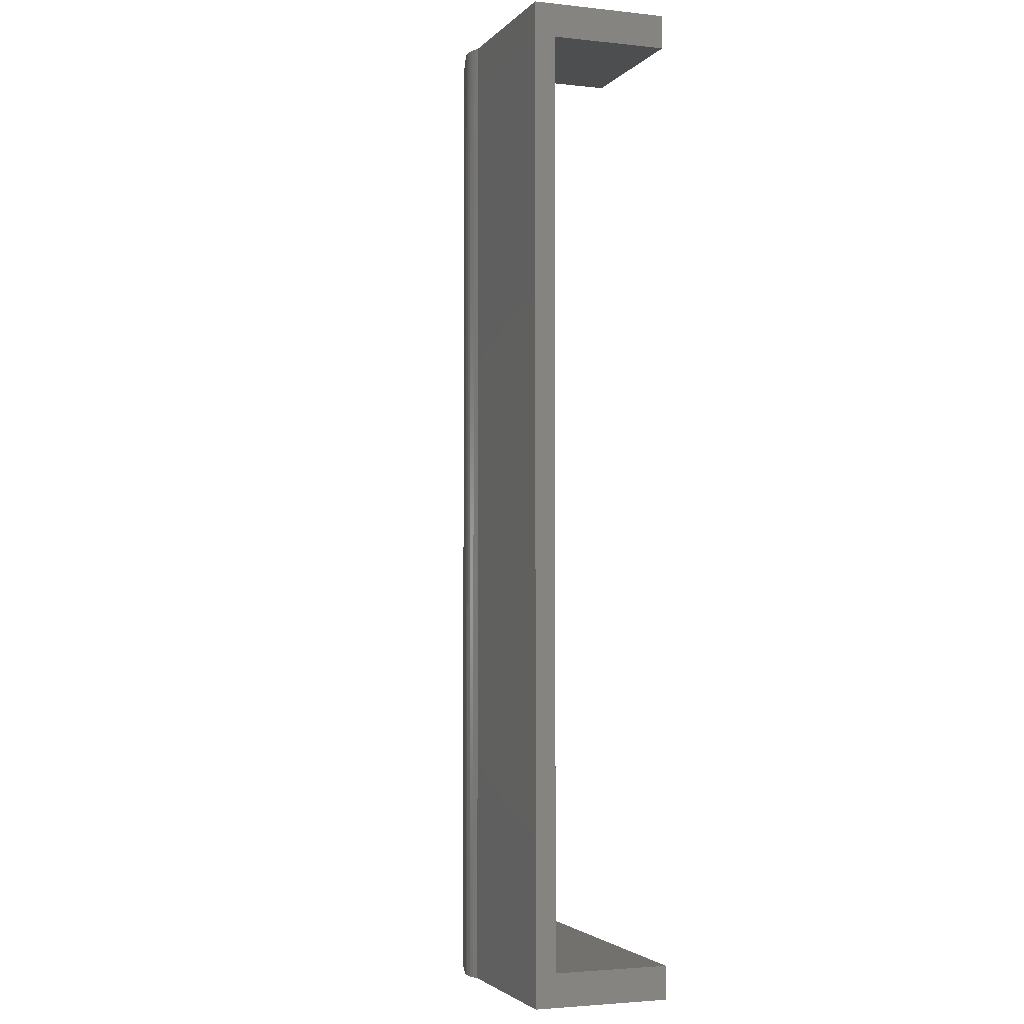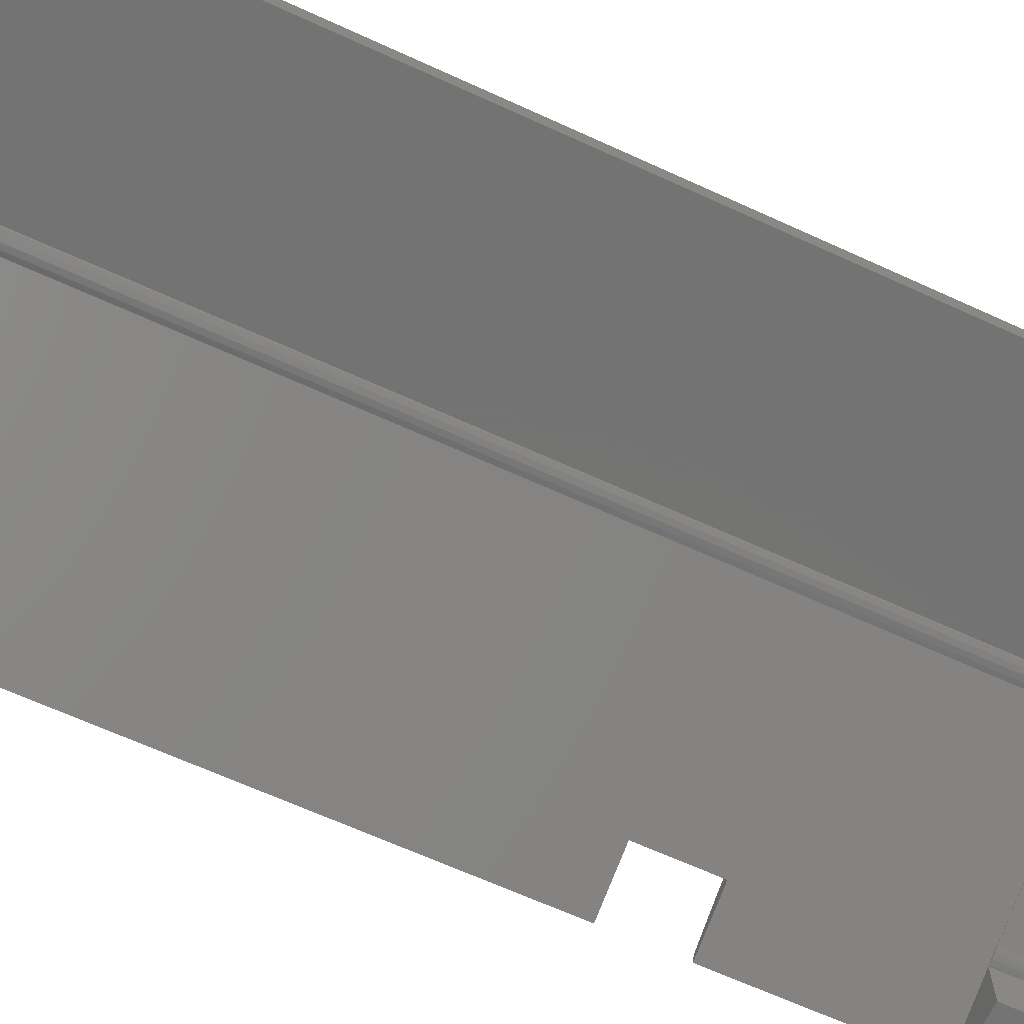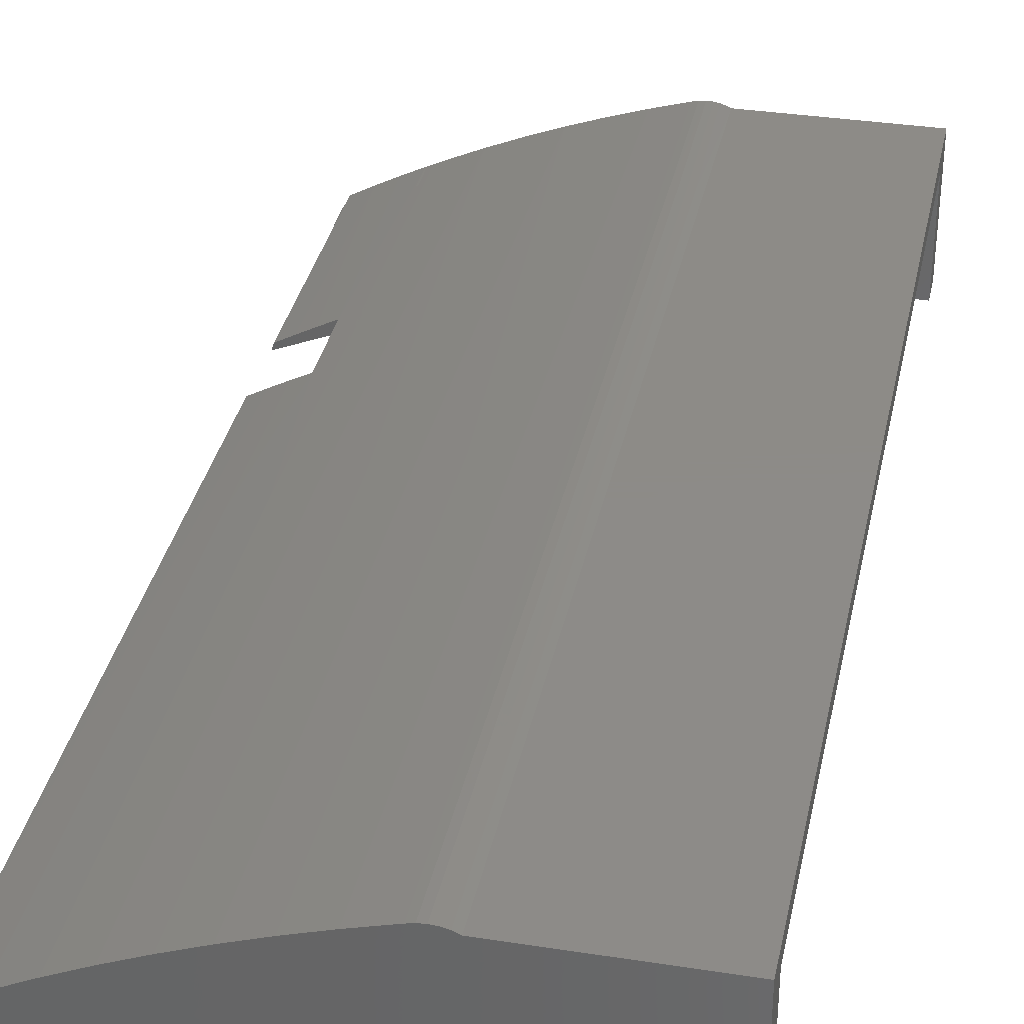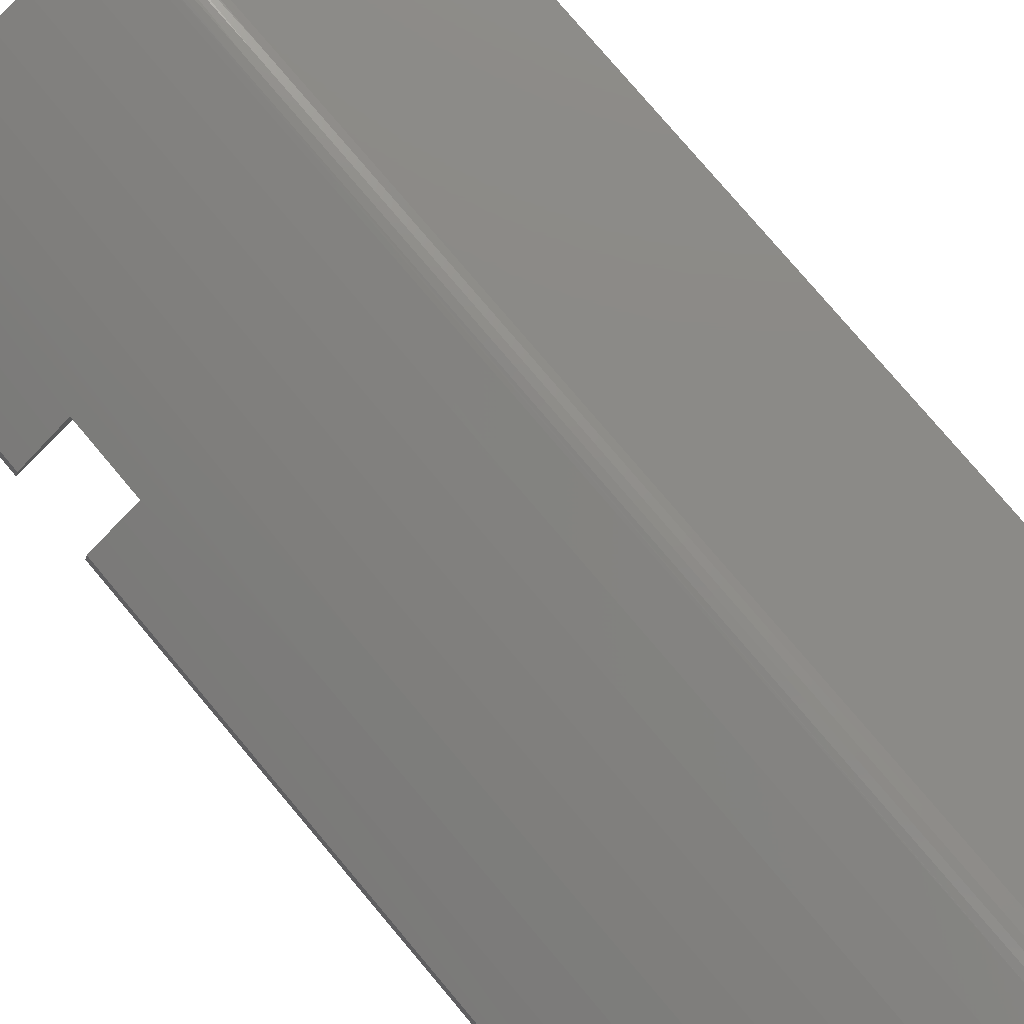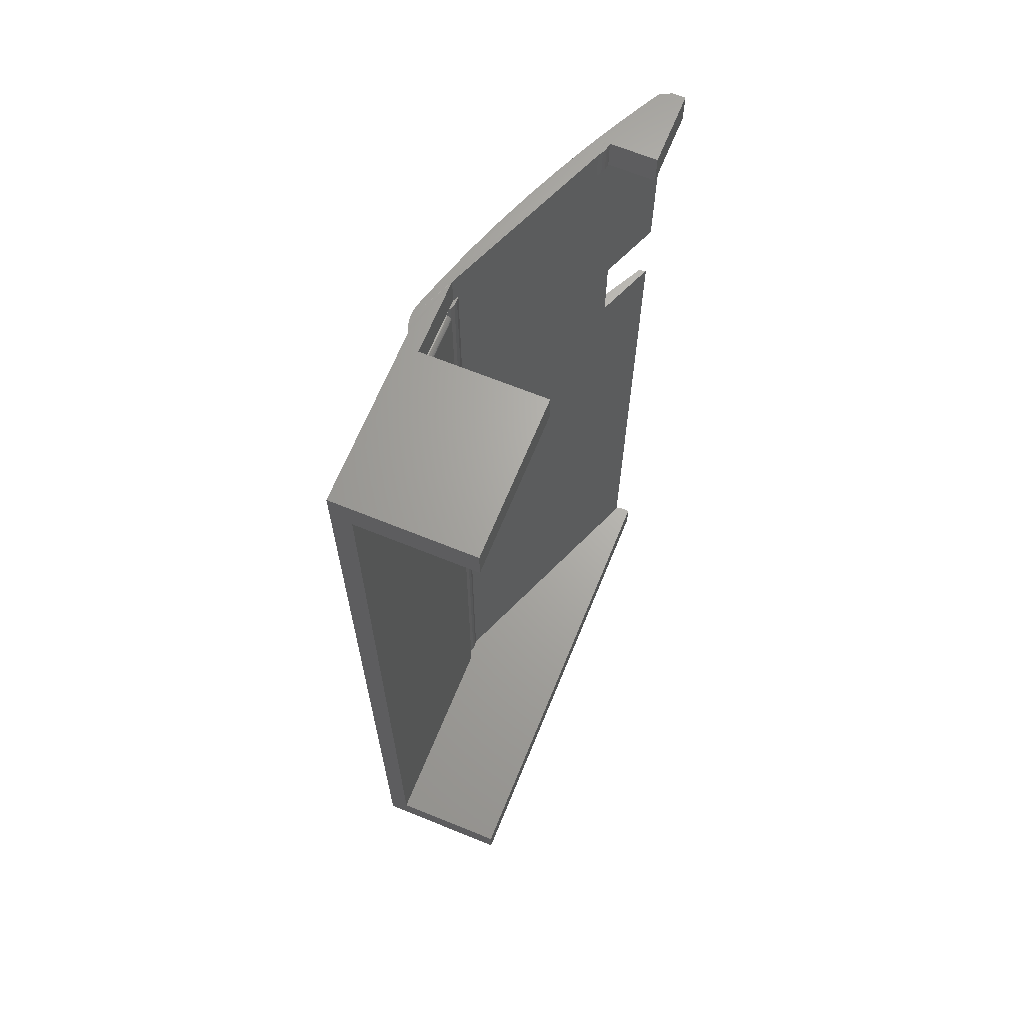
<metadata>
{"format":"stl","ext":"stl","renderer":"f3d","projection":"perspective","resolution":1024,"background":"white","views":[{"elev":-2.9,"azim":69.7,"up":"+Y"},{"elev":-65.9,"azim":65.3,"up":"+Z"},{"elev":34.8,"azim":11.8,"up":"+Z"},{"elev":78.5,"azim":-40.2,"up":"+Z"},{"elev":66.6,"azim":112.2,"up":"+Y"}]}
</metadata>
<code>
# stl→obj: 226 verts, 500 faces
v 115 144.3 11.79
v 114.8 144.3 11.8
v 115.2 144.3 11.79
v 120.8 144.3 11.8
v 118.8 144.3 11.67
v 120.8 144.3 11.67
v 118.8 144.3 11.55
v 120.8 144.3 11.55
v 118.8 144.2 11.45
v 120.8 144.2 11.45
v 118.8 144.1 11.37
v 120.8 144.1 11.37
v 118.8 143.9 11.32
v 120.8 144 11.32
v 120.8 143.8 11.3
v 114.8 144.3 11.79
v 114.7 144.3 11.8
v 115.2 143.8 11.3
v 116.8 143.9 11.32
v 116.8 144.1 11.37
v 116.8 144.2 11.45
v 116.8 144.2 11.55
v 116.8 144.3 11.67
v 115.2 144.3 11.66
v 115.2 144.2 11.54
v 115.2 144.2 11.44
v 115.2 144.1 11.36
v 115.2 143.9 11.32
v 115.2 55.62 11.3
v 136 55.62 11.3
v 114.7 55.62 11.3
v 120.8 144.3 11.3
v 131.7 144.4 11.3
v 136 144.4 11.3
v 120.8 147.5 4.688
v 120.8 147.5 9.537e-07
v 120.8 144.3 4.688
v 120.8 144.3 9.537e-07
v 131.7 147.6 9.537e-07
v 131.7 147.6 12.3
v 120.8 147.5 11.8
v 119.6 147.5 13.3
v 113.6 147.5 11.8
v 119.1 147.5 13.5
v 118.2 147.5 13.73
v 118.7 147.5 13.64
v 97.52 147.4 5.127
v 97.52 147.4 5.168
v 136 147.6 13.3
v 136 147.6 12.3
v 113.6 144.3 11.8
v 131.7 144.4 9.537e-07
v 117.1 52.42 13.71
v 117.1 66 13.71
v 116.5 52.42 13.55
v 117.1 79.59 13.71
v 117.1 93.18 13.71
v 117.7 93.18 13.76
v 117.7 106.8 13.76
v 118.4 106.8 13.71
v 118.4 120.3 13.71
v 119 120.3 13.55
v 119 133.9 13.55
v 117.7 66 13.76
v 117.7 52.42 13.76
v 118.4 66 13.71
v 118.4 52.42 13.71
v 119 66 13.55
v 119 52.42 13.55
v 119.6 52.42 13.3
v 119 93.18 13.55
v 119 79.59 13.55
v 118.4 133.9 13.71
v 117.7 120.3 13.76
v 117.1 106.8 13.71
v 117.7 133.9 13.76
v 117.1 120.3 13.71
v 117.6 147.5 13.76
v 117.1 133.9 13.71
v 117 147.5 13.7
v 116.5 147.5 13.55
v 117.7 79.59 13.76
v 118.4 79.59 13.71
v 118.4 93.18 13.71
v 119 106.8 13.55
v 113.1 147.5 12.58
v 109.9 147.5 11.51
v 97.03 147.4 6.354
v 106.6 147.5 10.36
v 100.2 147.5 7.777
v 103.4 147.5 9.112
v 136 52.42 13.3
v 136 55.62 12.3
v 136 147.6 0
v 136 144.4 0
v 136 52.42 12.3
v 112.9 52.42 12.5
v 109.4 52.42 11.35
v 105.9 52.42 10.09
v 136 52.42 9.537e-07
v 102.4 52.42 8.732
v 99.03 52.42 7.268
v 95.67 52.42 5.704
v 92.35 52.42 4.041
v 88.84 52.42 1.572
v 89.09 52.42 2.279
v 88.57 52.42 1.3
v 88.57 52.42 1.907e-06
v 114.7 144.3 12.3
v 115.2 144.3 12.3
v 114.7 55.62 12.3
v 114.7 55.62 11.89
v 115.2 55.62 12.3
v 114.9 55.62 12.01
v 115 55.62 12.15
v 113 144.3 11.58
v 97.13 144.2 4.961
v 96.93 144.2 4.92
v 97.11 144.2 4.947
v 97.09 144.2 4.934
v 97.07 144.2 4.92
v 113.5 144.3 11.51
v 114.8 144.3 11.95
v 114.4 144.3 11.7
v 114 144.3 11.54
v 113 55.62 11.58
v 113.5 55.62 11.51
v 113.5 75.33 11.51
v 113.5 65.48 11.51
v 114 65.48 11.54
v 113.9 55.62 11.53
v 114.3 55.62 11.66
v 114.4 65.48 11.7
v 114.8 65.48 11.95
v 114.8 75.33 11.95
v 114.8 85.18 11.95
v 114.4 85.18 11.7
v 114.4 95.04 11.7
v 114 95.04 11.54
v 114 104.9 11.54
v 113.5 104.9 11.51
v 113.5 114.7 11.51
v 113.5 124.6 11.51
v 113.5 134.5 11.51
v 114 124.6 11.54
v 114 134.5 11.54
v 114.4 124.6 11.7
v 114.4 134.5 11.7
v 114.8 124.6 11.95
v 114.8 134.5 11.95
v 114.8 104.9 11.95
v 114.8 114.7 11.95
v 114 114.7 11.54
v 114.4 114.7 11.7
v 113.5 95.04 11.51
v 113.5 85.18 11.51
v 114 75.33 11.54
v 114 85.18 11.54
v 114.4 104.9 11.7
v 114.8 95.04 11.95
v 114.4 75.33 11.7
v 94.54 116.9 3.931
v 94.54 124.5 3.931
v 95.8 144.2 4.453
v 95.63 144.2 4.385
v 94.97 144.2 4.11
v 88.84 55.62 1.572
v 88.84 116.9 1.572
v 88.84 124.5 1.572
v 88.84 144.2 1.572
v 88.84 147.4 1.572
v 89.09 147.4 2.279
v 89.09 124.5 2.279
v 91.16 147.4 3.41
v 95.62 147.4 9.537e-07
v 88.57 147.4 1.907e-06
v 93.25 147.4 4.502
v 95.62 147.4 4.921
v 95.36 147.4 5.554
v 95.65 147.4 5.01
v 95.54 147.4 5.641
v 96.03 147.4 5.881
v 95.35 147.4 5.565
v 97.12 147.4 5.01
v 96.53 147.4 6.119
v 97.12 147.4 4.961
v 95.65 147.4 4.934
v 88.57 147.4 1.3
v 90.75 124.5 3.192
v 92.43 124.5 4.08
v 94.12 124.5 4.943
v 95.36 144.2 5.554
v 94.12 116.9 4.943
v 95.67 99.97 5.704
v 92.35 99.97 4.041
v 90.75 116.9 3.192
v 89.09 116.9 2.279
v 92.43 116.9 4.08
v 99.03 99.97 7.268
v 102.4 99.97 8.732
v 105.9 99.97 10.09
v 109.4 99.97 11.35
v 112.9 99.97 12.5
v 95.54 144.2 5.641
v 95.48 144.2 5.615
v 95.42 144.2 5.588
v 95.37 144.2 5.561
v 95.63 144.2 1.907e-06
v 94.97 144.2 1.907e-06
v 88.57 144.2 1.907e-06
v 88.57 55.62 1.907e-06
v 136 55.62 9.537e-07
v 96.67 144.2 4.7
v 96.65 147.4 4.697
v 96.24 144.2 4.544
v 96.15 147.4 4.521
v 95.62 147.4 4.437
v 95.74 144.2 4.447
v 95.69 144.2 4.442
v 95.63 144.2 4.437
v 95.63 144.2 5.01
v 95.63 144.2 4.926
v 95.8 144.2 5.01
v 95.35 144.2 5.565
v 88.57 55.62 1.3
v 88.57 144.2 1.3
f 1 2 3
f 3 2 4
f 3 4 5
f 5 4 6
f 5 6 7
f 7 6 8
f 7 8 9
f 9 8 10
f 9 10 11
f 11 10 12
f 11 12 13
f 13 12 14
f 13 14 15
f 1 16 2
f 4 2 17
f 17 2 17
f 17 17 17
f 17 17 17
f 17 17 17
f 17 17 17
f 17 17 17
f 17 17 17
f 17 17 4
f 15 18 13
f 13 18 19
f 13 19 11
f 11 19 20
f 11 20 9
f 9 20 21
f 9 21 7
f 7 21 22
f 7 22 5
f 5 22 23
f 5 23 3
f 3 23 24
f 24 23 22
f 24 22 25
f 25 22 21
f 25 21 26
f 26 21 20
f 26 20 27
f 27 20 19
f 27 19 28
f 28 19 18
f 18 15 29
f 29 15 30
f 29 30 31
f 32 33 15
f 15 33 30
f 33 34 30
f 31 31 29
f 35 36 37
f 37 36 38
f 35 35 36
f 36 35 39
f 39 35 40
f 40 35 41
f 40 41 42
f 42 41 43
f 42 43 44
f 44 43 45
f 44 45 46
f 47 48 43
f 43 48 45
f 42 49 40
f 40 49 50
f 35 37 35
f 35 37 37
f 4 17 4
f 4 17 17
f 51 43 17
f 17 43 41
f 17 41 4
f 4 41 4
f 4 41 32
f 4 32 6
f 6 32 8
f 8 32 10
f 10 32 12
f 12 32 14
f 14 32 15
f 41 35 32
f 32 35 37
f 37 38 37
f 37 38 52
f 37 52 33
f 33 32 37
f 53 54 55
f 55 54 56
f 55 56 57
f 57 56 58
f 57 58 59
f 59 58 60
f 59 60 61
f 61 60 62
f 61 62 63
f 63 62 42
f 63 42 44
f 54 53 64
f 64 53 65
f 64 65 66
f 66 65 67
f 66 67 68
f 68 67 69
f 68 69 70
f 42 71 70
f 70 71 72
f 70 72 68
f 68 72 66
f 44 46 63
f 63 46 73
f 63 73 61
f 61 73 74
f 61 74 59
f 59 74 75
f 59 75 57
f 57 75 55
f 46 45 73
f 73 45 76
f 73 76 74
f 74 76 77
f 74 77 75
f 75 77 55
f 45 78 76
f 76 78 79
f 76 79 77
f 77 79 55
f 78 80 79
f 79 80 55
f 80 81 55
f 56 54 82
f 82 54 64
f 82 64 83
f 83 64 66
f 83 66 72
f 56 82 58
f 58 82 84
f 58 84 60
f 60 84 85
f 60 85 62
f 62 85 42
f 84 82 83
f 72 71 83
f 83 71 84
f 42 85 71
f 71 85 84
f 86 81 48
f 48 81 80
f 48 80 78
f 78 45 48
f 86 48 87
f 87 48 88
f 87 88 89
f 89 88 90
f 89 90 91
f 70 92 42
f 42 92 49
f 92 93 49
f 49 93 34
f 49 34 50
f 50 34 94
f 94 34 95
f 92 96 93
f 93 30 34
f 50 50 49
f 69 55 70
f 70 55 97
f 70 97 96
f 96 97 98
f 96 98 99
f 55 69 53
f 53 69 67
f 53 67 65
f 96 99 100
f 100 99 101
f 100 101 102
f 102 103 100
f 100 103 104
f 100 104 105
f 105 104 106
f 107 108 105
f 105 108 100
f 100 96 96
f 96 92 70
f 17 17 17
f 17 17 17
f 17 17 17
f 17 17 17
f 17 17 17
f 17 17 17
f 17 17 17
f 17 17 17
f 17 2 17
f 17 2 109
f 109 2 16
f 109 16 1
f 3 110 1
f 1 110 109
f 111 112 111
f 111 112 31
f 31 112 31
f 24 29 3
f 3 29 113
f 3 113 110
f 24 25 29
f 29 25 18
f 18 25 26
f 18 26 27
f 27 28 18
f 112 114 31
f 31 114 29
f 29 114 115
f 29 115 113
f 17 109 51
f 51 109 116
f 51 116 117
f 117 116 118
f 117 118 119
f 119 118 120
f 120 118 121
f 116 109 122
f 122 109 110
f 122 110 123
f 124 125 123
f 123 125 122
f 126 116 127
f 127 116 128
f 127 128 129
f 129 128 130
f 129 130 131
f 131 130 132
f 132 130 133
f 132 133 112
f 112 133 134
f 112 134 114
f 114 134 115
f 115 134 113
f 113 134 135
f 113 135 136
f 136 135 137
f 136 137 138
f 138 137 139
f 138 139 140
f 140 139 141
f 140 141 142
f 142 141 116
f 142 116 143
f 143 116 144
f 143 144 145
f 145 144 146
f 145 146 147
f 147 146 148
f 147 148 149
f 149 148 150
f 149 150 110
f 110 150 123
f 123 150 124
f 124 150 148
f 124 148 125
f 125 148 146
f 125 146 122
f 122 146 144
f 122 144 116
f 113 151 110
f 110 151 152
f 110 152 149
f 149 152 147
f 131 127 129
f 142 143 153
f 153 143 145
f 153 145 154
f 154 145 147
f 154 147 152
f 141 155 116
f 116 155 156
f 116 156 128
f 128 156 157
f 128 157 130
f 130 157 133
f 141 139 155
f 155 139 158
f 155 158 156
f 156 158 157
f 142 153 140
f 140 153 159
f 140 159 138
f 138 159 160
f 138 160 136
f 136 160 113
f 159 153 154
f 139 137 158
f 158 137 161
f 158 161 157
f 157 161 133
f 152 151 154
f 154 151 159
f 134 133 161
f 134 161 135
f 135 161 137
f 113 160 151
f 151 160 159
f 132 112 131
f 131 112 111
f 131 111 127
f 127 111 126
f 126 162 116
f 116 162 163
f 116 163 118
f 118 163 164
f 164 163 165
f 165 163 166
f 165 166 165
f 111 111 126
f 126 111 167
f 126 167 162
f 162 167 168
f 169 170 163
f 163 170 166
f 118 118 116
f 171 170 172
f 172 170 173
f 173 170 169
f 172 174 171
f 171 174 175
f 171 175 176
f 174 177 175
f 175 177 178
f 178 177 179
f 178 179 180
f 180 179 181
f 180 181 182
f 179 183 181
f 180 182 184
f 184 182 185
f 184 185 48
f 48 185 88
f 48 47 184
f 184 47 186
f 180 187 178
f 176 188 171
f 173 189 172
f 172 189 174
f 174 189 190
f 174 190 177
f 177 190 191
f 177 191 179
f 179 191 192
f 192 191 193
f 192 193 194
f 194 193 195
f 194 195 104
f 104 195 106
f 106 195 196
f 106 196 197
f 193 198 195
f 195 198 196
f 104 103 194
f 194 103 199
f 194 199 88
f 88 199 90
f 90 199 200
f 90 200 91
f 91 200 201
f 91 201 89
f 89 201 202
f 89 202 87
f 87 202 203
f 87 203 86
f 86 203 81
f 81 203 55
f 55 203 97
f 97 203 98
f 98 203 202
f 98 202 99
f 99 202 201
f 99 201 101
f 101 201 200
f 101 200 102
f 102 200 199
f 102 199 103
f 88 185 194
f 194 185 182
f 194 182 181
f 181 204 194
f 194 204 205
f 194 205 206
f 206 207 194
f 194 207 192
f 207 207 192
f 105 106 167
f 167 106 197
f 167 197 168
f 168 197 162
f 162 197 196
f 162 196 198
f 198 193 162
f 208 209 175
f 175 209 176
f 176 209 210
f 38 36 52
f 52 36 39
f 52 39 95
f 95 39 94
f 211 212 108
f 108 212 100
f 121 213 121
f 121 213 214
f 121 214 186
f 213 215 214
f 214 215 216
f 216 215 164
f 216 164 217
f 217 164 218
f 217 218 219
f 219 220 217
f 186 119 186
f 186 119 120
f 186 120 121
f 186 117 119
f 164 215 118
f 118 215 213
f 118 213 121
f 121 118 121
f 121 118 118
f 186 184 186
f 186 184 184
f 221 222 221
f 221 222 222
f 180 184 184
f 223 221 221
f 178 217 178
f 178 217 175
f 175 217 165
f 175 165 208
f 217 220 165
f 165 220 165
f 204 223 205
f 205 223 221
f 205 221 206
f 206 221 207
f 207 221 222
f 187 178 178
f 223 204 221
f 221 204 207
f 221 207 222
f 204 224 207
f 207 224 192
f 204 181 224
f 224 181 183
f 179 192 183
f 183 192 224
f 222 207 222
f 222 207 207
f 186 47 117
f 117 47 51
f 51 47 43
f 169 163 173
f 173 163 189
f 189 163 190
f 190 163 191
f 163 162 191
f 191 162 193
f 164 165 218
f 218 165 219
f 219 165 220
f 214 187 186
f 186 187 180
f 186 180 184
f 187 214 178
f 178 214 216
f 178 216 217
f 165 166 208
f 208 166 209
f 167 225 105
f 105 225 107
f 93 93 30
f 30 93 212
f 30 212 31
f 31 212 167
f 31 167 111
f 212 211 167
f 167 211 225
f 171 188 170
f 170 188 226
f 225 211 107
f 107 211 108
f 188 176 226
f 226 176 210
f 166 170 209
f 209 170 210
f 210 170 226
f 93 96 93
f 93 96 96
f 96 100 93
f 93 100 212
f 94 39 50
f 50 39 40
f 34 33 95
f 95 33 52
f 40 50 50

</code>
